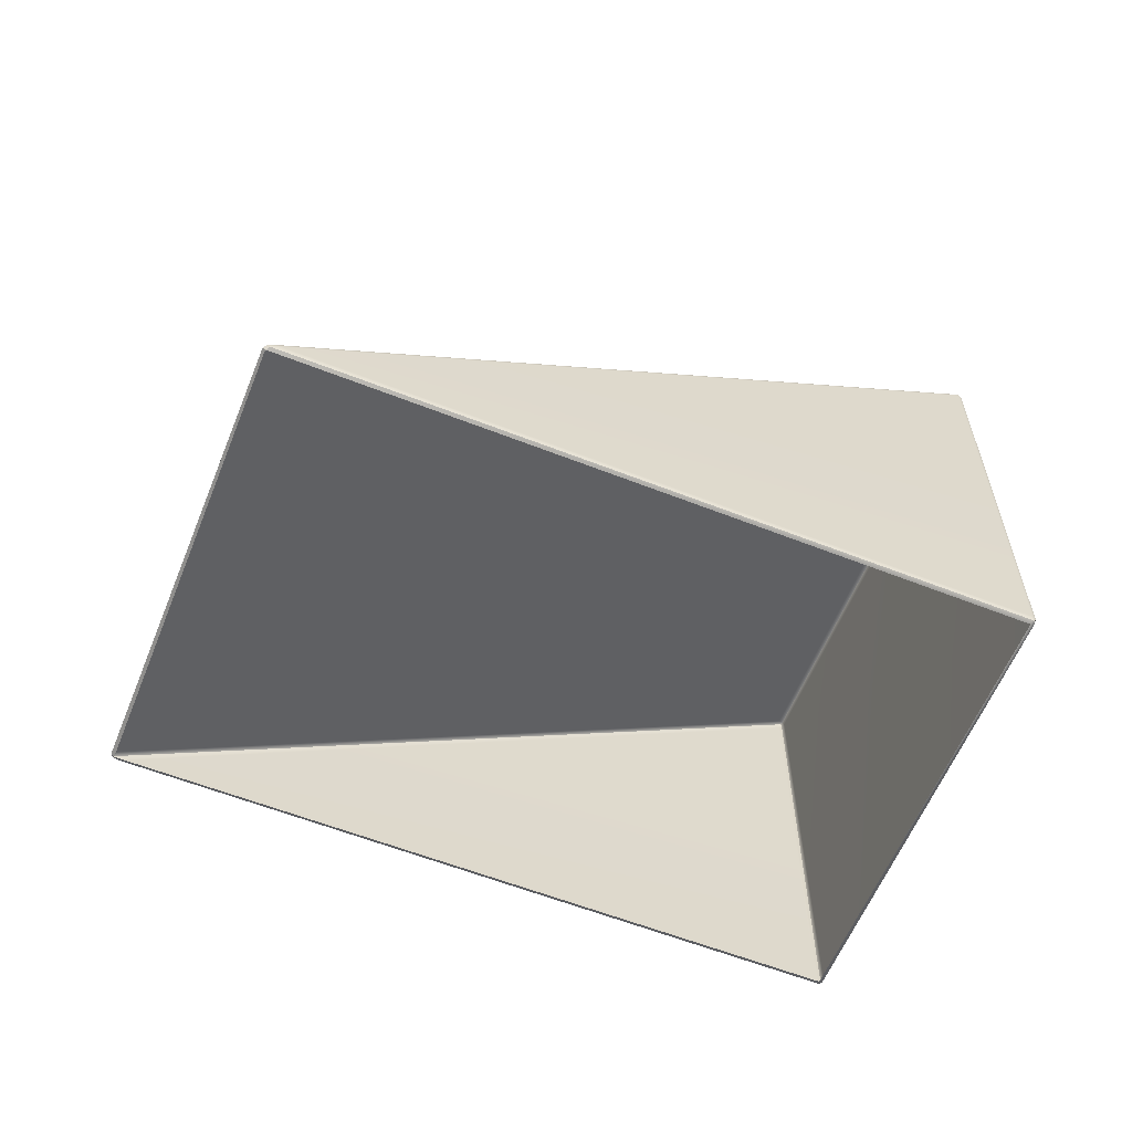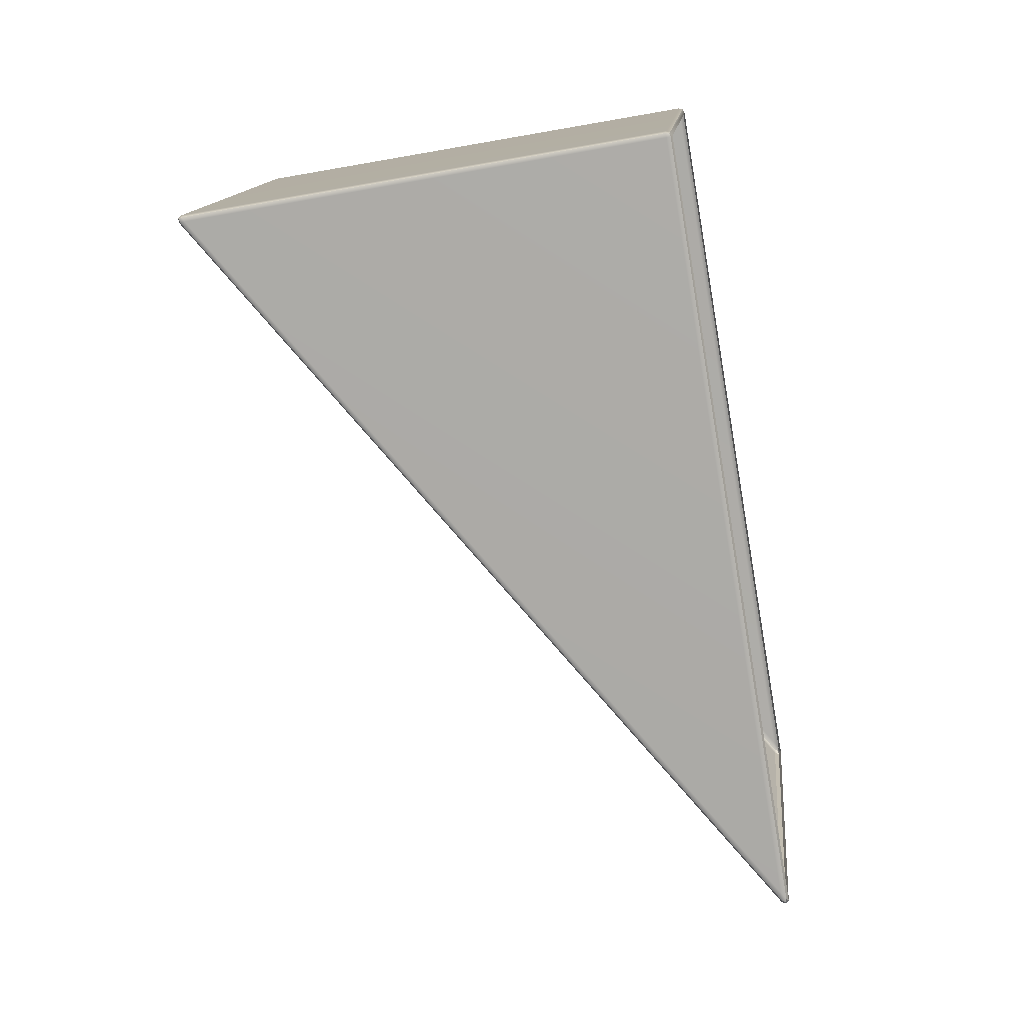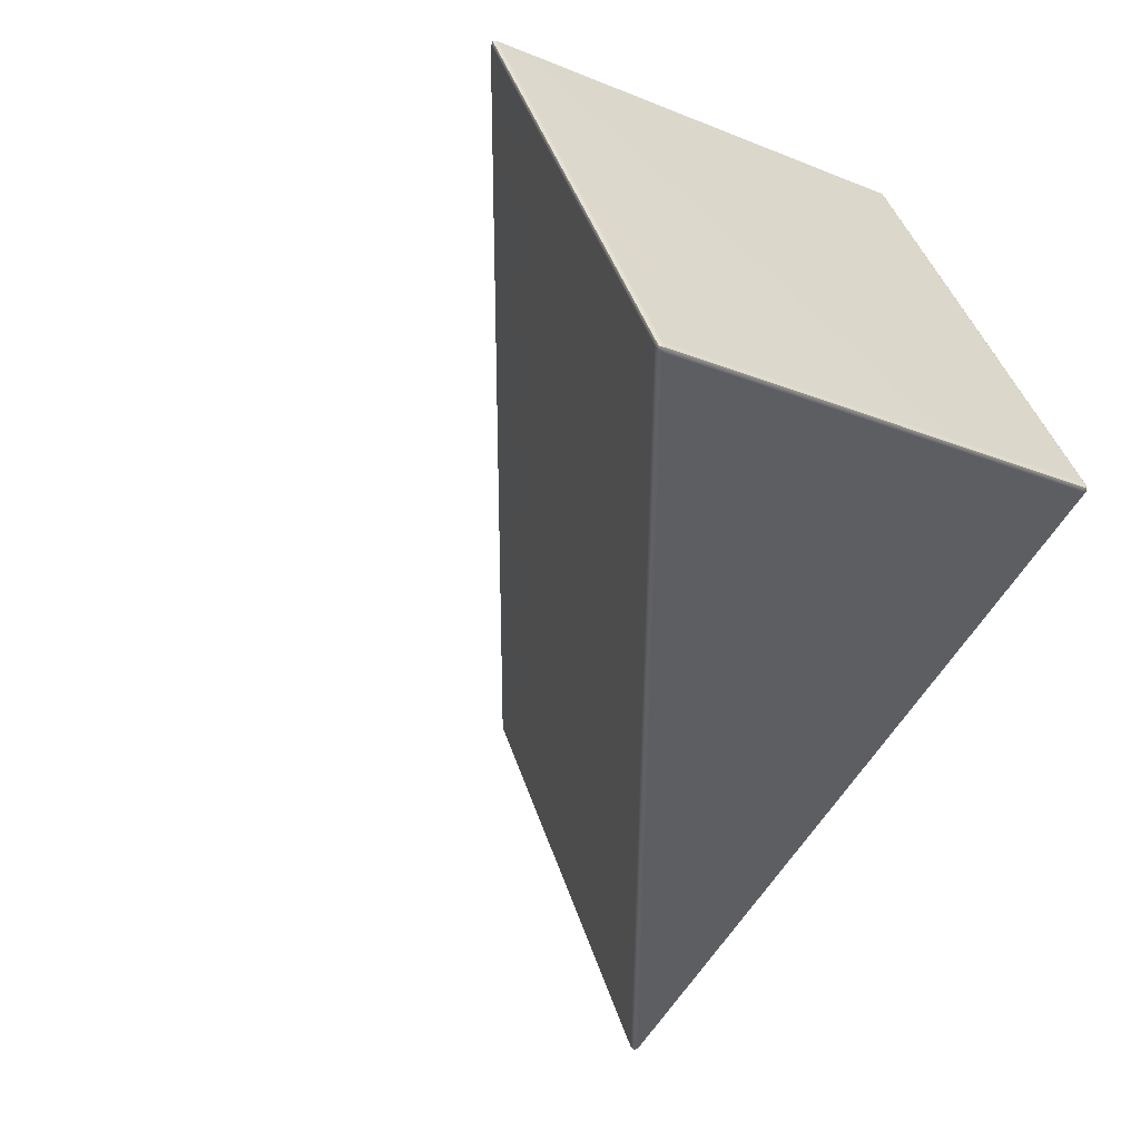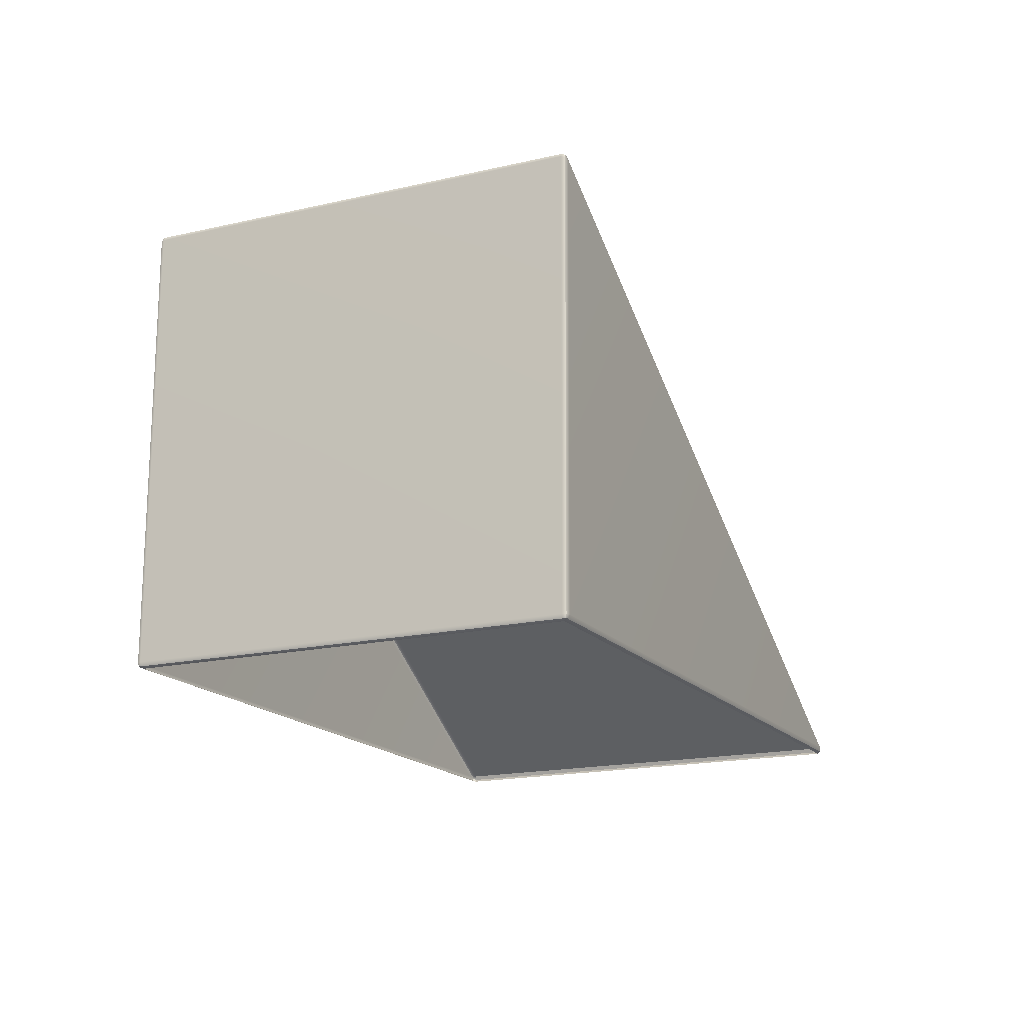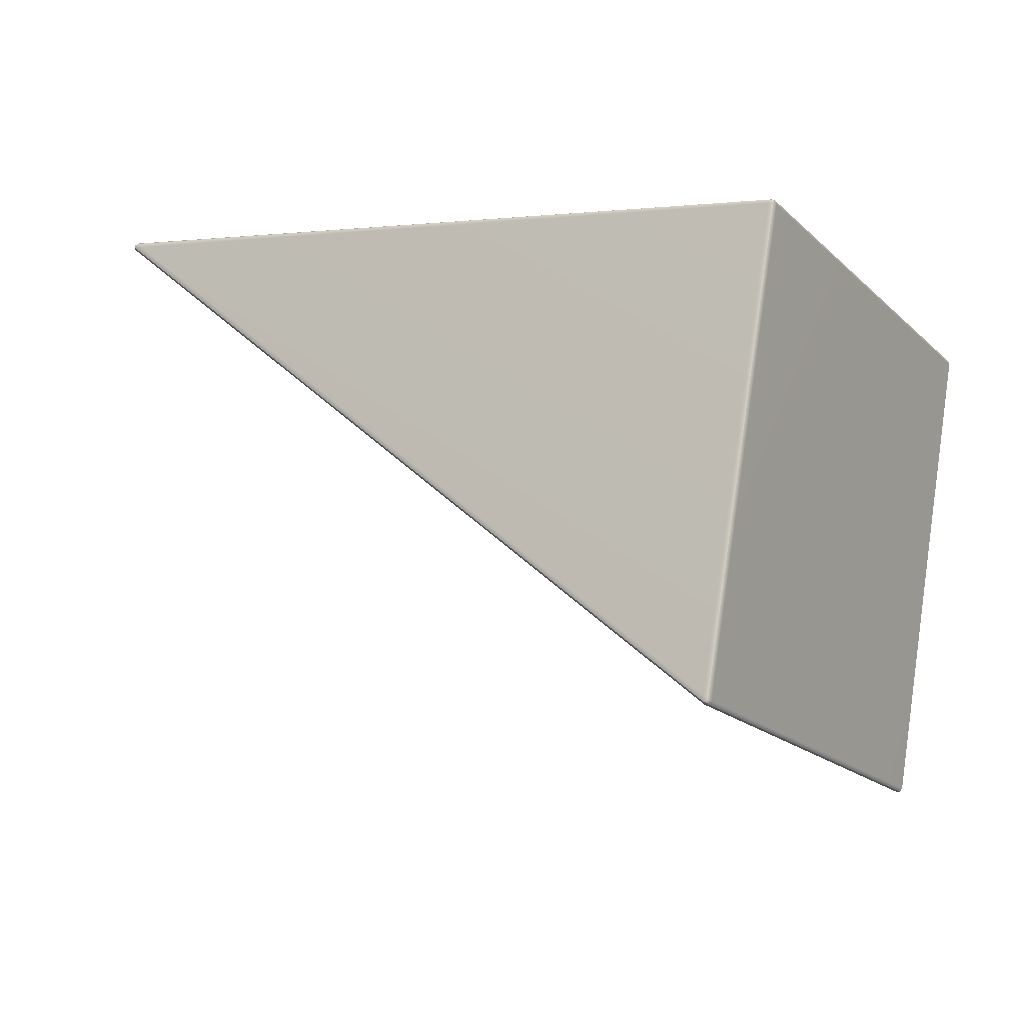
<metadata>
{"format":"obj","ext":"obj","renderer":"f3d","projection":"perspective","resolution":1024,"background":"white","views":[{"elev":-59.5,"azim":-172.0,"up":"+Y"},{"elev":-48.1,"azim":-79.0,"up":"+Z"},{"elev":-22.6,"azim":-126.0,"up":"+Z"},{"elev":-16.7,"azim":-34.4,"up":"+Y"},{"elev":77.0,"azim":-172.0,"up":"+Z"}]}
</metadata>
<code>
g ENV_ramp03
v 5.484 -2.919 0.1646
v 2.55 -2.919 -4.919
v 2.57 -2.972 -4.934
v 5.503 -2.973 0.1541
v 5.503 -2.973 0.1541
v 2.57 -2.972 -4.934
v 2.539 -3.008 -4.92
v 5.463 -3.008 0.1771
v 2.487 -2.921 -4.936
v -5.62 2.905 -0.254
v -5.634 2.845 -0.269
v 2.38 -2.923 -4.896
v 2.48 -2.983 -4.934
v 2.526 -2.965 -4.95
v 5.503 -2.973 0.1541
v 5.495 -2.965 0.2018
v 5.467 -2.921 0.2275
v 5.484 -2.919 0.1646
v -2.662 2.931 4.865
v -2.641 2.906 4.908
v 2.55 -2.919 -4.919
v -2.71 2.932 4.893
v -2.683 2.917 4.922
v -5.592 2.93 -0.2136
v -5.641 2.931 -0.1851
v -5.62 2.905 -0.254
v -5.654 2.916 -0.2242
v 2.487 -2.921 -4.936
v 2.57 -2.972 -4.934
v 2.526 -2.965 -4.95
v 5.467 -2.921 0.2275
v 5.495 -2.965 0.2018
v 5.452 -2.983 0.2363
v 5.38 -2.923 0.2998
v -2.641 2.906 4.908
v -2.634 2.845 4.927
v -2.691 2.874 4.937
v -2.683 2.917 4.922
v 5.452 -2.983 0.2363
v 5.495 -2.965 0.2018
v 5.503 -2.973 0.1541
v 5.463 -3.008 0.1771
v 2.57 -2.972 -4.934
v 2.526 -2.965 -4.95
v 2.48 -2.983 -4.934
v 2.539 -3.008 -4.92
v -2.71 2.932 4.893
v -2.683 2.917 4.922
v -2.691 2.874 4.937
v -2.734 2.885 4.907
v -5.641 2.931 -0.1851
v -5.666 2.882 -0.1706
v -5.671 2.873 -0.2248
v -5.654 2.916 -0.2242
v -5.62 2.905 -0.254
v -5.654 2.916 -0.2242
v -5.671 2.873 -0.2248
v -5.634 2.845 -0.269
v 5.463 -3.008 0.1771
v -2.696 -2.987 4.938
v 5.452 -2.983 0.2363
v -2.721 -3.008 4.894
v -2.765 -2.987 4.92
v -2.736 -2.978 4.951
v -5.675 -2.987 -0.2214
v -5.685 -2.936 -0.2398
v 2.48 -2.983 -4.934
v -5.65 -3.008 -0.1775
v 2.539 -3.008 -4.92
v -5.675 -2.987 -0.2214
v -5.693 -2.987 -0.1524
v -5.706 -2.978 -0.1928
v -2.739 -2.936 4.964
v -2.685 -2.936 4.956
v -2.696 -2.987 4.938
v -2.736 -2.978 4.951
v -2.721 -3.008 4.894
v -5.65 -3.008 -0.1775
v -5.693 -2.987 -0.1524
v -2.765 -2.987 4.92
v -5.685 -2.936 -0.2398
v -5.718 -2.936 -0.1964
v -5.675 -2.987 -0.2214
v -5.706 -2.978 -0.1928
v -5.718 -2.936 -0.1964
v -5.711 -2.936 -0.1421
v -5.693 -2.987 -0.1524
v -5.706 -2.978 -0.1928
v -2.765 -2.987 4.92
v -2.783 -2.936 4.93
v -2.739 -2.936 4.964
v -2.736 -2.978 4.951
v 2.38 -2.579 -4.166
v 2.207 -2.406 -3.91
v 2.289 -2.521 -4.138
v 1.899 -2.233 -3.889
v 2.207 -2.406 -3.91
v 1.869 -2.191 -3.805
v 2.289 -2.521 -4.138
v 2.207 -2.406 -3.91
v 1.969 -2.291 -3.953
v 3.669 -2.636 -2.118
v 2.528 -2.636 -4.095
v 3.349 -2.406 -1.933
v 1.887 -2.176 -3.725
v 3.028 -2.176 -1.748
v 1.969 -2.291 -3.953
v 2.207 -2.406 -3.91
v 1.899 -2.233 -3.889
v 1.869 -2.191 -3.805
v 2.207 -2.406 -3.91
v 1.887 -2.176 -3.725
v 2.207 -2.406 -3.91
v 2.467 -2.621 -4.151
v 2.528 -2.636 -4.095
v 2.38 -2.579 -4.166
v 2.467 -2.621 -4.151
v 2.207 -2.406 -3.91
v 4.798 -2.579 0.02216
v 4.729 -2.521 0.08664
v 4.49 -2.406 0.04325
v 4.317 -2.233 0.2998
v 4.23 -2.191 0.2839
v 4.49 -2.406 0.04325
v 4.729 -2.521 0.08664
v 4.408 -2.291 0.2717
v 4.49 -2.406 0.04325
v 3.669 -2.636 -2.118
v 4.81 -2.636 -0.1418
v 3.349 -2.406 -1.933
v 4.169 -2.176 0.2283
v 3.028 -2.176 -1.748
v 4.408 -2.291 0.2717
v 4.317 -2.233 0.2998
v 4.49 -2.406 0.04325
v 4.23 -2.191 0.2839
v 4.169 -2.176 0.2283
v 4.49 -2.406 0.04325
v 4.49 -2.406 0.04325
v 4.81 -2.636 -0.1418
v 4.828 -2.621 -0.06146
v 4.798 -2.579 0.02216
v 4.49 -2.406 0.04325
v 4.828 -2.621 -0.06146
v 1.04 -1.616 -3.393
v 0.868 -1.444 -3.137
v 0.9498 -1.559 -3.365
v 0.5596 -1.271 -3.115
v 0.868 -1.444 -3.137
v 0.5297 -1.229 -3.032
v 0.9498 -1.559 -3.365
v 0.868 -1.444 -3.137
v 0.6292 -1.328 -3.18
v 2.33 -1.674 -1.345
v 1.189 -1.674 -3.322
v 2.009 -1.444 -1.16
v 0.5474 -1.213 -2.952
v 1.689 -1.213 -0.9749
v 0.6292 -1.328 -3.18
v 0.868 -1.444 -3.137
v 0.5596 -1.271 -3.115
v 0.5297 -1.229 -3.032
v 0.868 -1.444 -3.137
v 0.5474 -1.213 -2.952
v 0.868 -1.444 -3.137
v 1.128 -1.659 -3.377
v 1.189 -1.674 -3.322
v 1.04 -1.616 -3.393
v 1.128 -1.659 -3.377
v 0.868 -1.444 -3.137
v 3.459 -1.616 0.7955
v 3.389 -1.559 0.86
v 3.15 -1.444 0.8166
v 2.978 -1.271 1.073
v 2.891 -1.229 1.057
v 3.15 -1.444 0.8166
v 3.389 -1.559 0.86
v 3.069 -1.328 1.045
v 3.15 -1.444 0.8166
v 2.33 -1.674 -1.345
v 3.471 -1.674 0.6315
v 2.009 -1.444 -1.16
v 2.83 -1.213 1.002
v 1.689 -1.213 -0.9749
v 3.069 -1.328 1.045
v 2.978 -1.271 1.073
v 3.15 -1.444 0.8166
v 2.891 -1.229 1.057
v 2.83 -1.213 1.002
v 3.15 -1.444 0.8166
v 3.15 -1.444 0.8166
v 3.471 -1.674 0.6315
v 3.489 -1.659 0.7119
v 3.459 -1.616 0.7955
v 3.15 -1.444 0.8166
v 3.489 -1.659 0.7119
v -0.299 -0.654 -2.62
v -0.4715 -0.4812 -2.363
v -0.3896 -0.5964 -2.592
v -0.7798 -0.3085 -2.342
v -0.4715 -0.4812 -2.363
v -0.8098 -0.2663 -2.259
v -0.3896 -0.5964 -2.592
v -0.4715 -0.4812 -2.363
v -0.7102 -0.366 -2.407
v 0.9903 -0.7115 -0.5717
v -0.1509 -0.7115 -2.548
v 0.6697 -0.4812 -0.3867
v -0.792 -0.2509 -2.178
v 0.3492 -0.2509 -0.2016
v -0.7102 -0.366 -2.407
v -0.4715 -0.4812 -2.363
v -0.7798 -0.3085 -2.342
v -0.8098 -0.2663 -2.259
v -0.4715 -0.4812 -2.363
v -0.792 -0.2509 -2.178
v -0.4715 -0.4812 -2.363
v -0.2116 -0.6961 -2.604
v -0.1509 -0.7115 -2.548
v -0.299 -0.654 -2.62
v -0.2116 -0.6961 -2.604
v -0.4715 -0.4812 -2.363
v 2.119 -0.654 1.569
v 2.05 -0.5964 1.633
v 1.811 -0.4812 1.59
v 1.638 -0.3085 1.846
v 1.551 -0.2663 1.831
v 1.811 -0.4812 1.59
v 2.05 -0.5964 1.633
v 1.729 -0.366 1.818
v 1.811 -0.4812 1.59
v 0.9903 -0.7115 -0.5717
v 2.131 -0.7115 1.405
v 0.6697 -0.4812 -0.3867
v 1.49 -0.2509 1.775
v 0.3492 -0.2509 -0.2016
v 1.729 -0.366 1.818
v 1.638 -0.3085 1.846
v 1.811 -0.4812 1.59
v 1.551 -0.2663 1.831
v 1.49 -0.2509 1.775
v 1.811 -0.4812 1.59
v 1.811 -0.4812 1.59
v 2.131 -0.7115 1.405
v 2.149 -0.6961 1.485
v 2.119 -0.654 1.569
v 1.811 -0.4812 1.59
v 2.149 -0.6961 1.485
v -1.638 0.3085 -1.846
v -1.811 0.4812 -1.59
v -1.729 0.366 -1.818
v -2.119 0.654 -1.569
v -1.811 0.4812 -1.59
v -2.149 0.6961 -1.485
v -1.729 0.366 -1.818
v -1.811 0.4812 -1.59
v -2.05 0.5964 -1.633
v -0.3492 0.2509 0.2016
v -1.49 0.2509 -1.775
v -0.6697 0.4812 0.3867
v -2.131 0.7115 -1.405
v -0.9903 0.7115 0.5717
v -2.05 0.5964 -1.633
v -1.811 0.4812 -1.59
v -2.119 0.654 -1.569
v -2.149 0.6961 -1.485
v -1.811 0.4812 -1.59
v -2.131 0.7115 -1.405
v -1.811 0.4812 -1.59
v -1.551 0.2663 -1.831
v -1.49 0.2509 -1.775
v -1.638 0.3085 -1.846
v -1.551 0.2663 -1.831
v -1.811 0.4812 -1.59
v 0.7798 0.3085 2.342
v 0.7102 0.366 2.407
v 0.4715 0.4812 2.363
v 0.299 0.654 2.62
v 0.2116 0.6961 2.604
v 0.4715 0.4812 2.363
v 0.7102 0.366 2.407
v 0.3896 0.5964 2.592
v 0.4715 0.4812 2.363
v -0.3492 0.2509 0.2016
v 0.792 0.2509 2.178
v -0.6697 0.4812 0.3867
v 0.1509 0.7115 2.548
v -0.9903 0.7115 0.5717
v 0.3896 0.5964 2.592
v 0.299 0.654 2.62
v 0.4715 0.4812 2.363
v 0.2116 0.6961 2.604
v 0.1509 0.7115 2.548
v 0.4715 0.4812 2.363
v 0.4715 0.4812 2.363
v 0.792 0.2509 2.178
v 0.8098 0.2663 2.259
v 0.7798 0.3085 2.342
v 0.4715 0.4812 2.363
v 0.8098 0.2663 2.259
v -2.978 1.271 -1.073
v -3.15 1.444 -0.8166
v -3.069 1.328 -1.045
v -3.459 1.616 -0.7955
v -3.15 1.444 -0.8166
v -3.489 1.659 -0.7119
v -3.069 1.328 -1.045
v -3.15 1.444 -0.8166
v -3.389 1.559 -0.86
v -1.689 1.213 0.9749
v -2.83 1.213 -1.002
v -2.009 1.444 1.16
v -3.471 1.674 -0.6315
v -2.33 1.674 1.345
v -3.389 1.559 -0.86
v -3.15 1.444 -0.8166
v -3.459 1.616 -0.7955
v -3.489 1.659 -0.7119
v -3.15 1.444 -0.8166
v -3.471 1.674 -0.6315
v -3.15 1.444 -0.8166
v -2.891 1.229 -1.057
v -2.83 1.213 -1.002
v -2.978 1.271 -1.073
v -2.891 1.229 -1.057
v -3.15 1.444 -0.8166
v -0.5596 1.271 3.115
v -0.6292 1.328 3.18
v -0.868 1.444 3.137
v -1.04 1.616 3.393
v -1.128 1.659 3.377
v -0.868 1.444 3.137
v -0.6292 1.328 3.18
v -0.9498 1.559 3.365
v -0.868 1.444 3.137
v -1.689 1.213 0.9749
v -0.5474 1.213 2.952
v -2.009 1.444 1.16
v -1.189 1.674 3.322
v -2.33 1.674 1.345
v -0.9498 1.559 3.365
v -1.04 1.616 3.393
v -0.868 1.444 3.137
v -1.128 1.659 3.377
v -1.189 1.674 3.322
v -0.868 1.444 3.137
v -0.868 1.444 3.137
v -0.5474 1.213 2.952
v -0.5297 1.229 3.032
v -0.5596 1.271 3.115
v -0.868 1.444 3.137
v -0.5297 1.229 3.032
v -4.317 2.233 -0.2998
v -4.49 2.406 -0.04325
v -4.408 2.291 -0.2717
v -4.798 2.579 -0.02216
v -4.49 2.406 -0.04325
v -4.828 2.621 0.06146
v -4.408 2.291 -0.2717
v -4.49 2.406 -0.04325
v -4.729 2.521 -0.08664
v -3.028 2.176 1.748
v -4.169 2.176 -0.2283
v -3.349 2.406 1.933
v -4.81 2.636 0.1418
v -3.669 2.636 2.118
v -4.729 2.521 -0.08664
v -4.49 2.406 -0.04325
v -4.798 2.579 -0.02216
v -4.828 2.621 0.06146
v -4.49 2.406 -0.04325
v -4.81 2.636 0.1418
v -4.49 2.406 -0.04325
v -4.23 2.191 -0.2839
v -4.169 2.176 -0.2283
v -4.317 2.233 -0.2998
v -4.23 2.191 -0.2839
v -4.49 2.406 -0.04325
v -1.899 2.233 3.889
v -1.969 2.291 3.953
v -2.207 2.406 3.91
v -2.38 2.579 4.166
v -2.467 2.621 4.151
v -2.207 2.406 3.91
v -1.969 2.291 3.953
v -2.289 2.521 4.138
v -2.207 2.406 3.91
v -3.028 2.176 1.748
v -1.887 2.176 3.725
v -3.349 2.406 1.933
v -2.528 2.636 4.095
v -3.669 2.636 2.118
v -2.289 2.521 4.138
v -2.38 2.579 4.166
v -2.207 2.406 3.91
v -2.467 2.621 4.151
v -2.528 2.636 4.095
v -2.207 2.406 3.91
v -2.207 2.406 3.91
v -1.887 2.176 3.725
v -1.869 2.191 3.805
v -1.899 2.233 3.889
v -2.207 2.406 3.91
v -1.869 2.191 3.805
g ENV_ramp03_0
f 3 2 1
f 4 3 1
f 7 6 5
f 8 7 5
f 11 10 9
f 12 11 9
f 12 9 13
f 9 14 13
f 17 16 15
f 18 17 15
f 18 19 17
f 19 20 17
f 18 21 19
f 19 22 20
f 22 23 20
f 19 24 22
f 21 24 19
f 24 25 22
f 24 26 25
f 26 24 21
f 26 27 25
f 28 26 21
f 21 29 28
f 29 30 28
f 33 32 31
f 34 33 31
f 31 35 34
f 35 36 34
f 36 35 37
f 35 38 37
f 41 40 39
f 42 41 39
f 45 44 43
f 46 45 43
f 49 48 47
f 50 49 47
f 47 51 50
f 51 52 50
f 52 51 53
f 51 54 53
f 57 56 55
f 58 57 55
g ENV_ramp03_1
f 61 60 59
f 60 62 59
f 62 60 63
f 60 64 63
f 13 65 12
f 65 66 12
f 11 12 66
f 69 68 67
f 68 70 67
f 68 71 70
f 71 72 70
f 36 37 73
f 74 36 73
f 34 36 74
f 34 74 33
f 74 75 33
f 74 73 75
f 73 76 75
f 79 78 77
f 80 79 77
f 57 58 81
f 82 57 81
f 81 83 82
f 83 84 82
f 52 53 85
f 86 52 85
f 50 52 86
f 86 85 87
f 85 88 87
f 86 87 89
f 90 50 86
f 90 86 89
f 49 50 90
f 91 49 90
f 90 89 91
f 89 92 91
g ENV_ramp03_2
f 95 94 93
f 98 97 96
f 101 100 99
f 103 100 102
f 100 104 102
f 104 100 105
f 106 104 105
f 109 108 107
f 112 111 110
f 115 114 113
f 118 117 116
f 121 120 119
f 124 123 122
f 127 126 125
f 127 129 128
f 130 127 128
f 127 130 131
f 130 132 131
f 135 134 133
f 138 137 136
f 141 140 139
f 144 143 142
f 147 146 145
f 150 149 148
f 153 152 151
f 155 152 154
f 152 156 154
f 156 152 157
f 158 156 157
f 161 160 159
f 164 163 162
f 167 166 165
f 170 169 168
f 173 172 171
f 176 175 174
f 179 178 177
f 179 181 180
f 182 179 180
f 179 182 183
f 182 184 183
f 187 186 185
f 190 189 188
f 193 192 191
f 196 195 194
f 199 198 197
f 202 201 200
f 205 204 203
f 207 204 206
f 204 208 206
f 208 204 209
f 210 208 209
f 213 212 211
f 216 215 214
f 219 218 217
f 222 221 220
f 225 224 223
f 228 227 226
f 231 230 229
f 231 233 232
f 234 231 232
f 231 234 235
f 234 236 235
f 239 238 237
f 242 241 240
f 245 244 243
f 248 247 246
f 251 250 249
f 254 253 252
f 257 256 255
f 259 256 258
f 256 260 258
f 260 256 261
f 262 260 261
f 265 264 263
f 268 267 266
f 271 270 269
f 274 273 272
f 277 276 275
f 280 279 278
f 283 282 281
f 283 285 284
f 286 283 284
f 283 286 287
f 286 288 287
f 291 290 289
f 294 293 292
f 297 296 295
f 300 299 298
f 303 302 301
f 306 305 304
f 309 308 307
f 311 308 310
f 308 312 310
f 312 308 313
f 314 312 313
f 317 316 315
f 320 319 318
f 323 322 321
f 326 325 324
f 329 328 327
f 332 331 330
f 335 334 333
f 335 337 336
f 338 335 336
f 335 338 339
f 338 340 339
f 343 342 341
f 346 345 344
f 349 348 347
f 352 351 350
f 355 354 353
f 358 357 356
f 361 360 359
f 363 360 362
f 360 364 362
f 364 360 365
f 366 364 365
f 369 368 367
f 372 371 370
f 375 374 373
f 378 377 376
f 381 380 379
f 384 383 382
f 387 386 385
f 387 389 388
f 390 387 388
f 387 390 391
f 390 392 391
f 395 394 393
f 398 397 396
f 401 400 399
f 404 403 402

</code>
